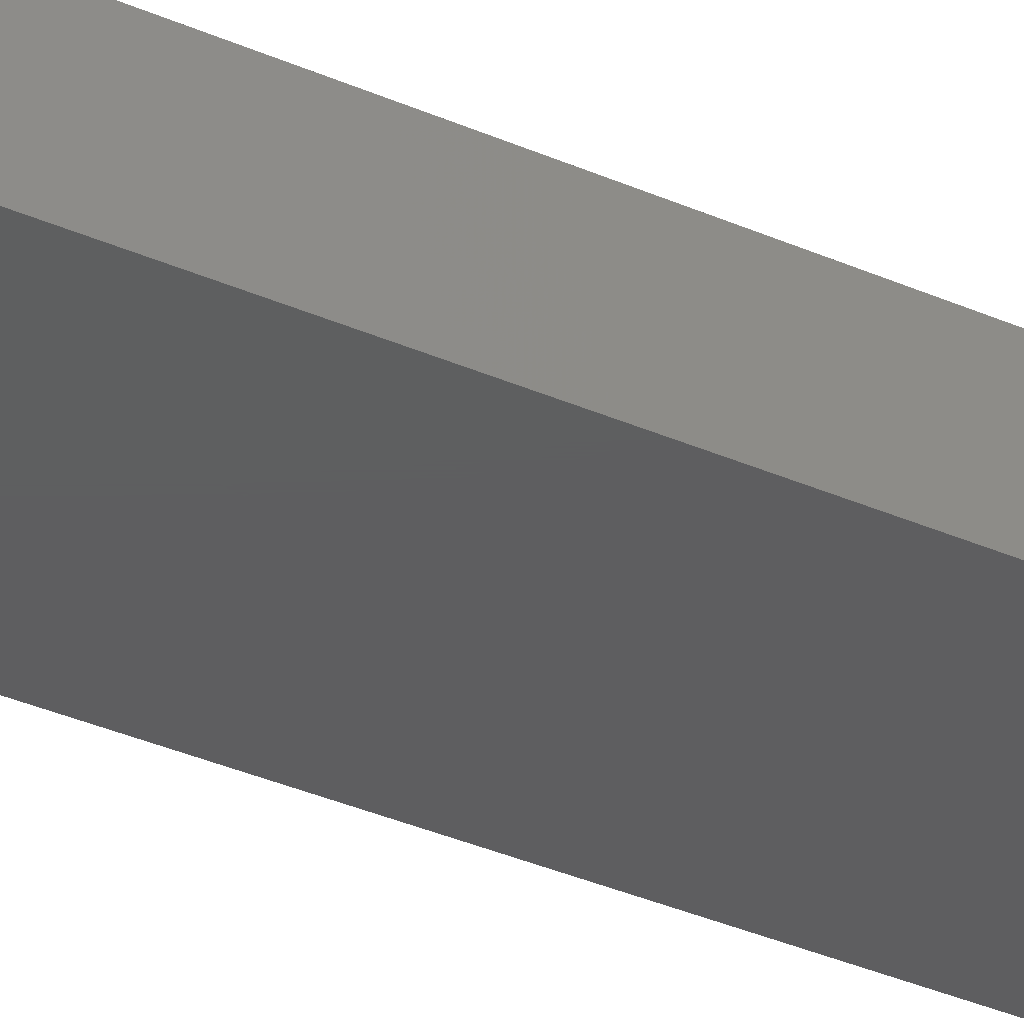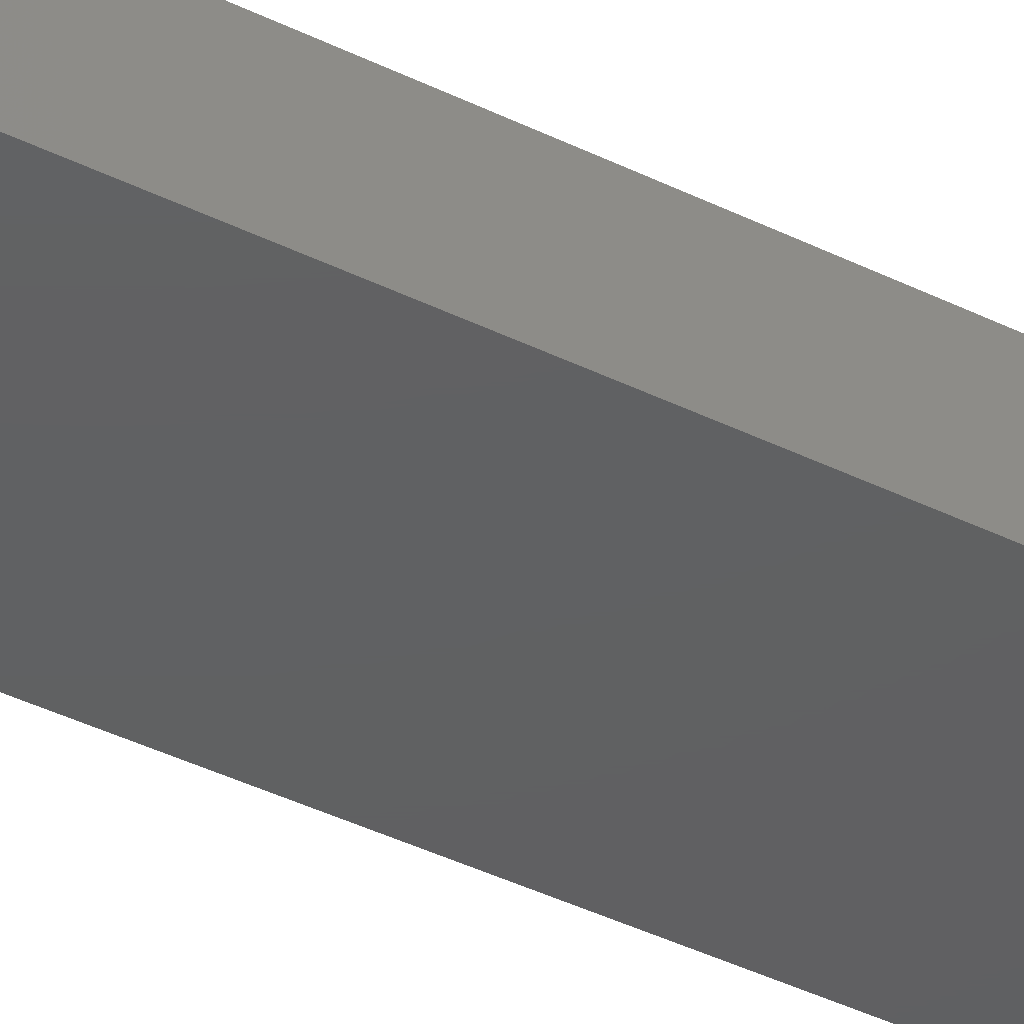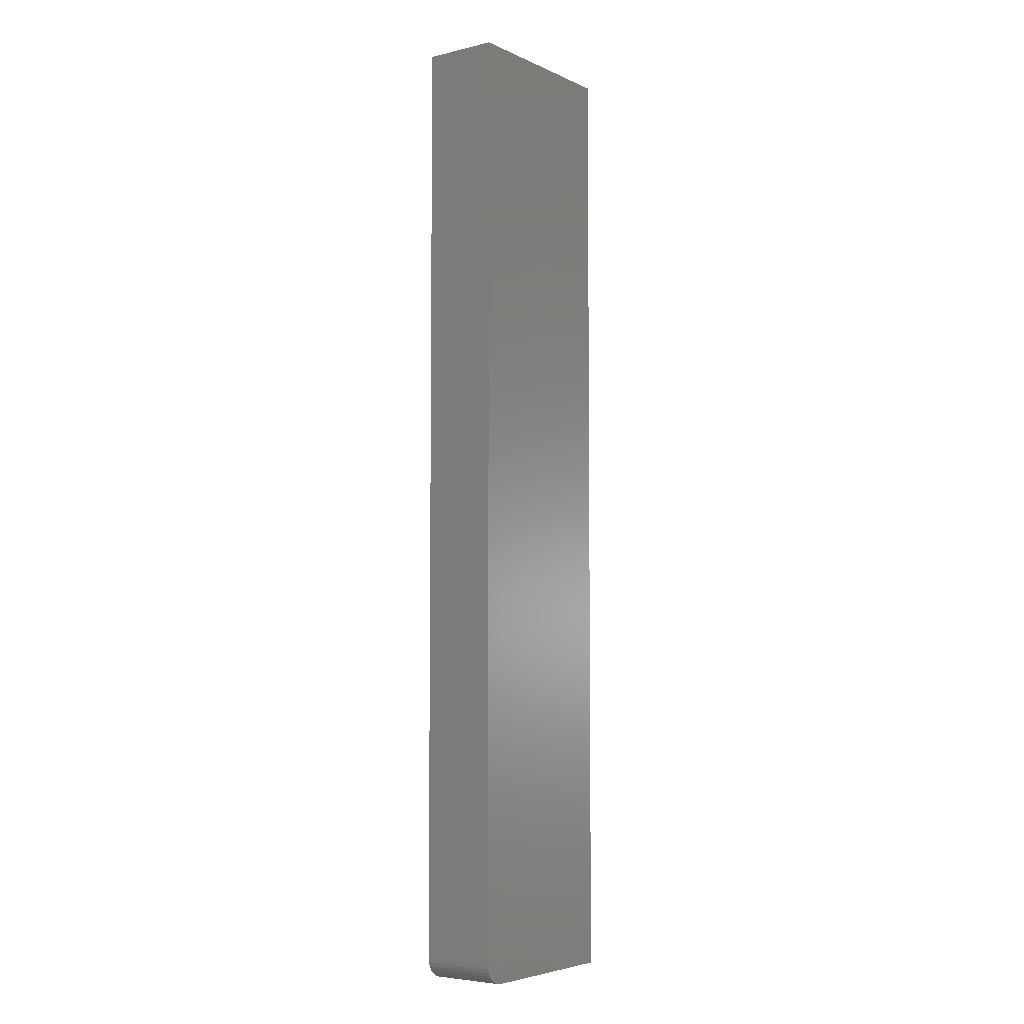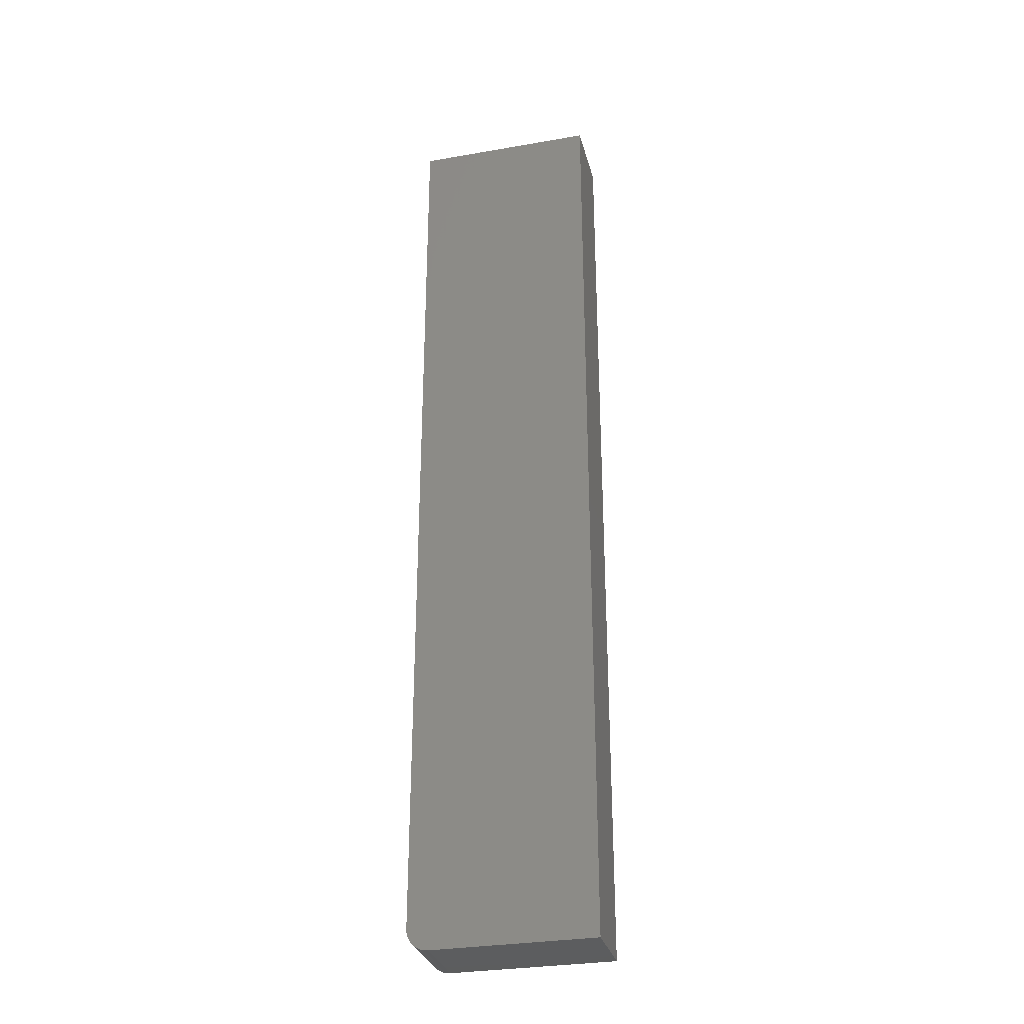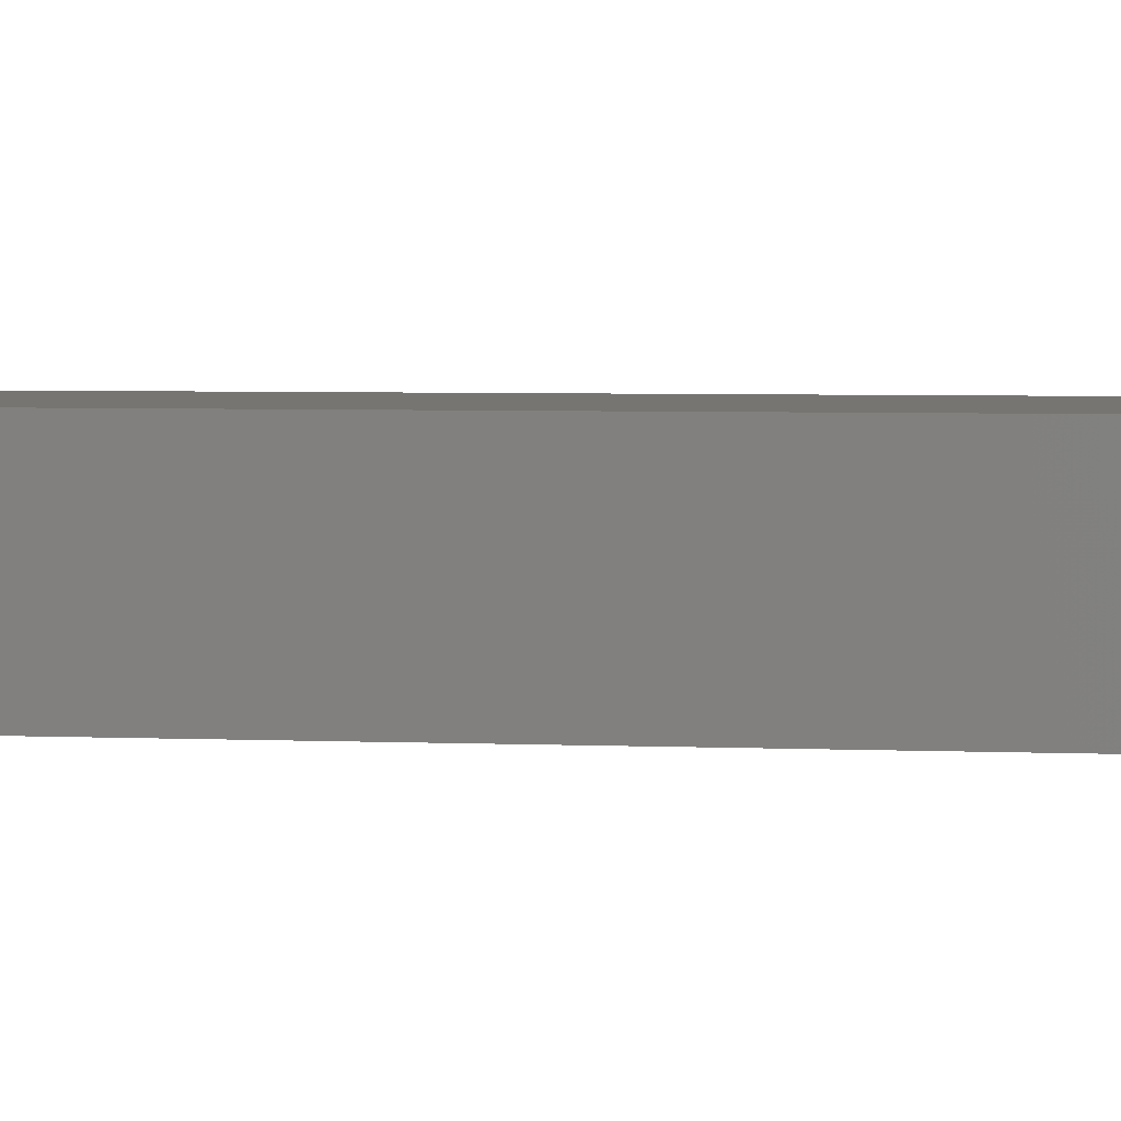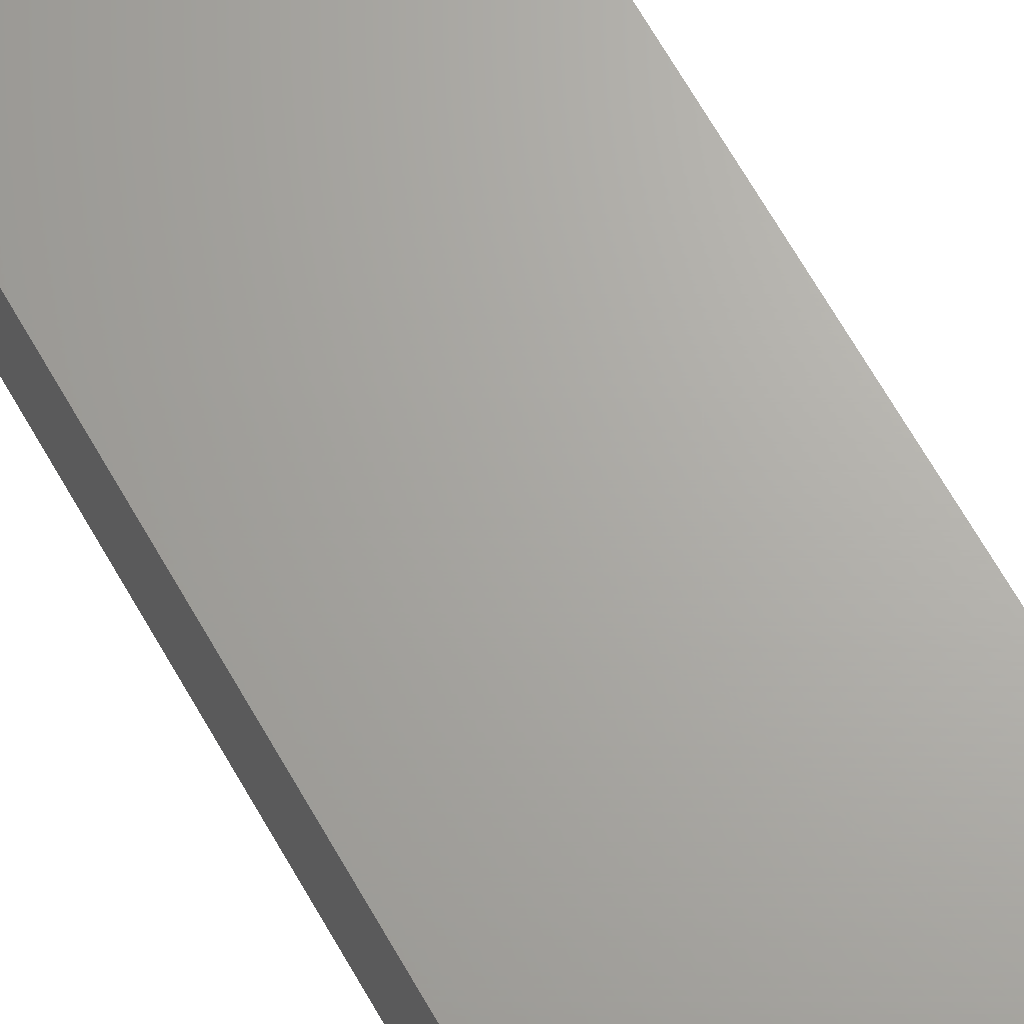
<metadata>
{"format":"stl","ext":"stl","renderer":"f3d","projection":"perspective","resolution":1024,"background":"white","views":[{"elev":-36.0,"azim":-119.9,"up":"+Y"},{"elev":-41.7,"azim":-120.6,"up":"+Y"},{"elev":-5.0,"azim":-53.7,"up":"+Z"},{"elev":-30.7,"azim":14.1,"up":"+Z"},{"elev":2.4,"azim":-75.9,"up":"+Y"},{"elev":66.8,"azim":-29.6,"up":"+Y"}]}
</metadata>
<code>
# stl→obj: 24 verts, 44 faces
v -0.1423 0.02368 -0.3516
v -0.1423 0.07895 -0.3516
v -0.02368 0.02368 -0.3516
v -0.02368 0.07895 -0.3516
v -0.1579 0.07895 -0.3359
v -0.1579 0.02368 -0.3359
v -0.1579 0.07895 0.3516
v -0.1579 0.02368 0.3516
v -0.1453 0.07895 -0.3513
v -0.1482 0.07895 -0.3504
v -0.1567 0.07895 -0.3419
v -0.1576 0.07895 -0.339
v -0.02368 0.07895 0.3516
v -0.151 0.07895 -0.3489
v -0.1533 0.07895 -0.347
v -0.1553 0.07895 -0.3446
v -0.02368 0.02368 0.3516
v -0.1576 0.02368 -0.339
v -0.1567 0.02368 -0.3419
v -0.1453 0.02368 -0.3513
v -0.1553 0.02368 -0.3446
v -0.1533 0.02368 -0.347
v -0.151 0.02368 -0.3489
v -0.1482 0.02368 -0.3504
f 1 2 3
f 3 2 4
f 5 6 7
f 7 6 8
f 2 9 10
f 5 11 12
f 13 4 11
f 13 11 5
f 13 5 7
f 4 2 10
f 4 10 14
f 4 14 15
f 4 15 16
f 4 16 11
f 17 8 6
f 6 18 19
f 20 1 19
f 20 19 21
f 20 21 22
f 20 22 23
f 20 23 24
f 1 3 19
f 19 3 17
f 19 17 6
f 2 1 9
f 9 1 20
f 9 20 10
f 10 20 24
f 10 24 14
f 14 24 23
f 14 23 15
f 15 23 22
f 15 22 16
f 16 22 21
f 16 21 11
f 11 21 19
f 11 19 12
f 12 19 18
f 12 18 5
f 5 18 6
f 8 17 7
f 7 17 13
f 3 4 17
f 17 4 13

</code>
